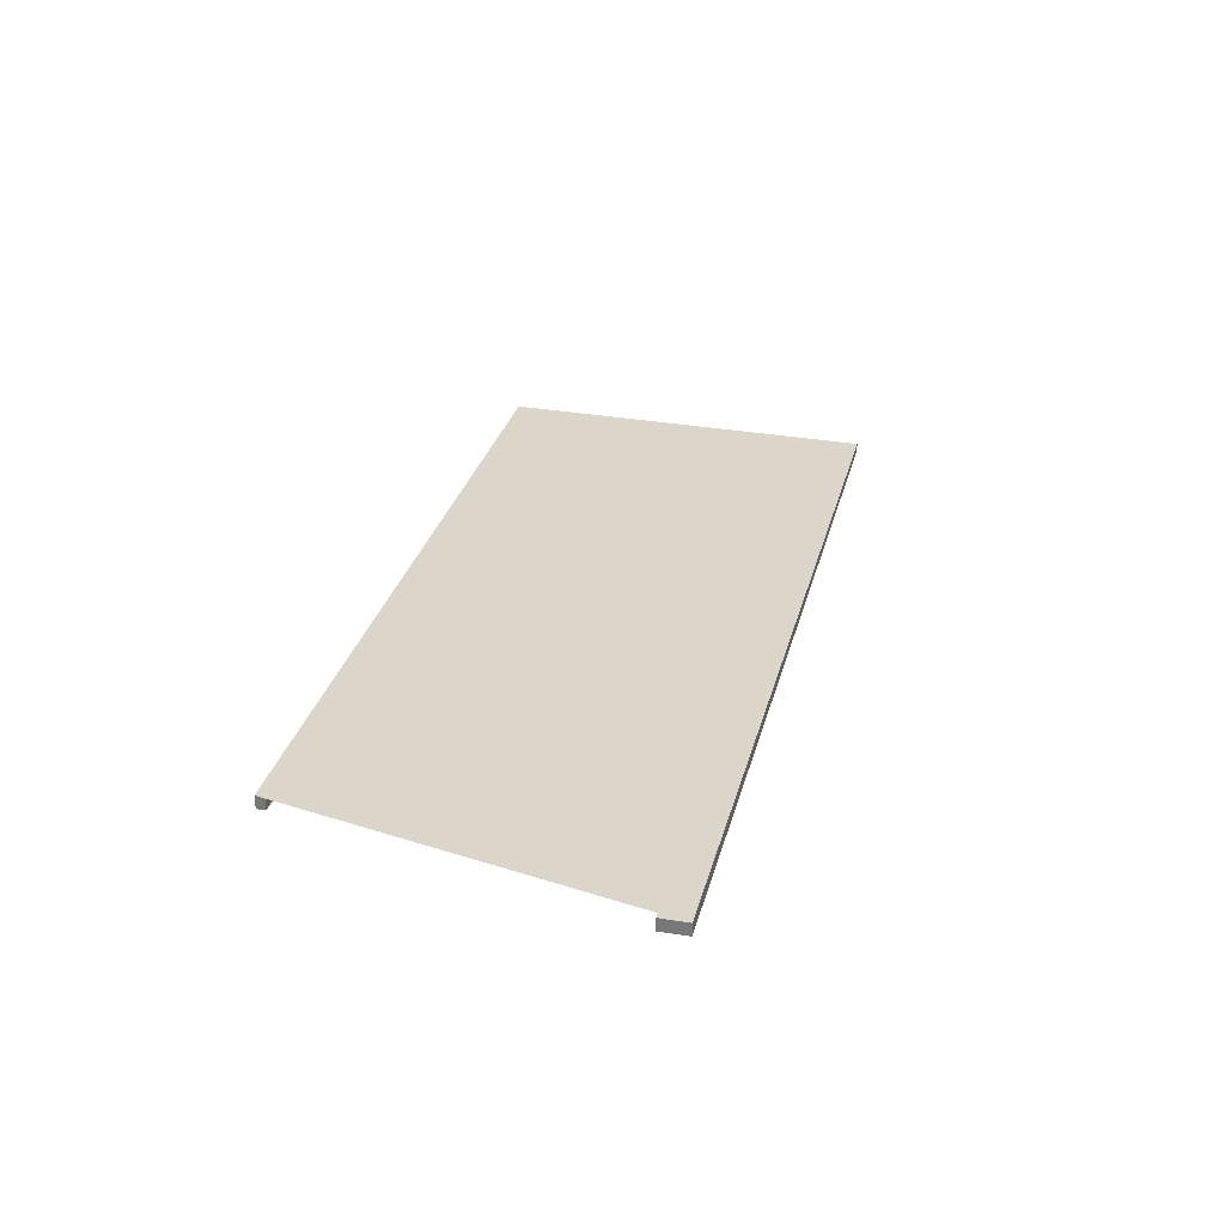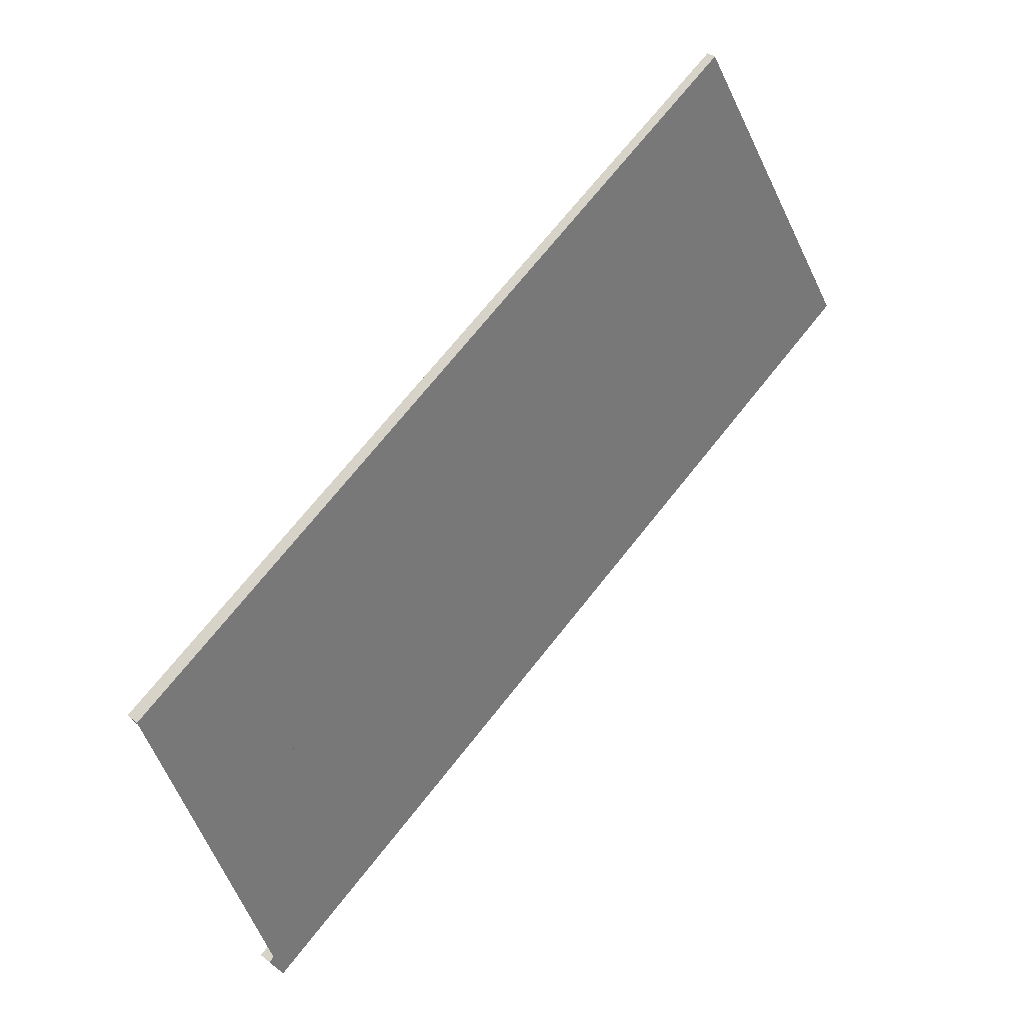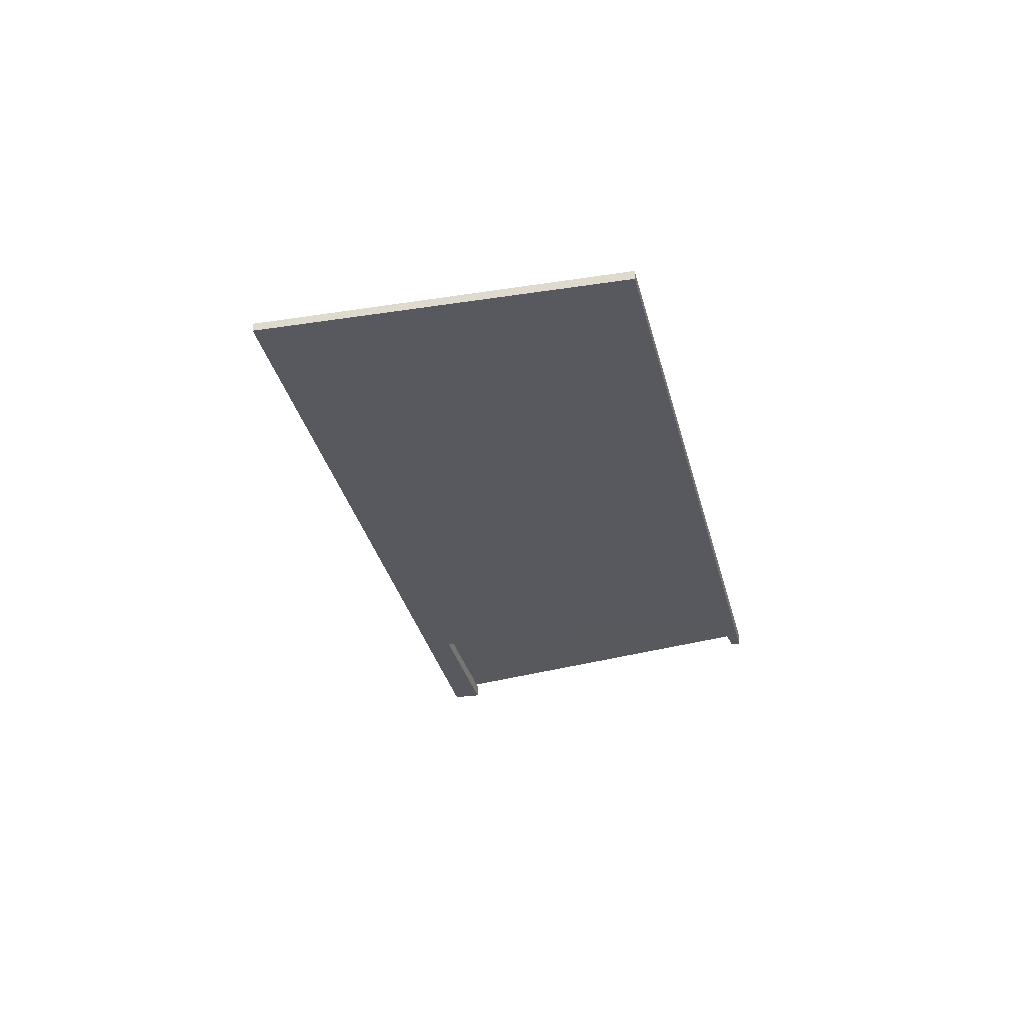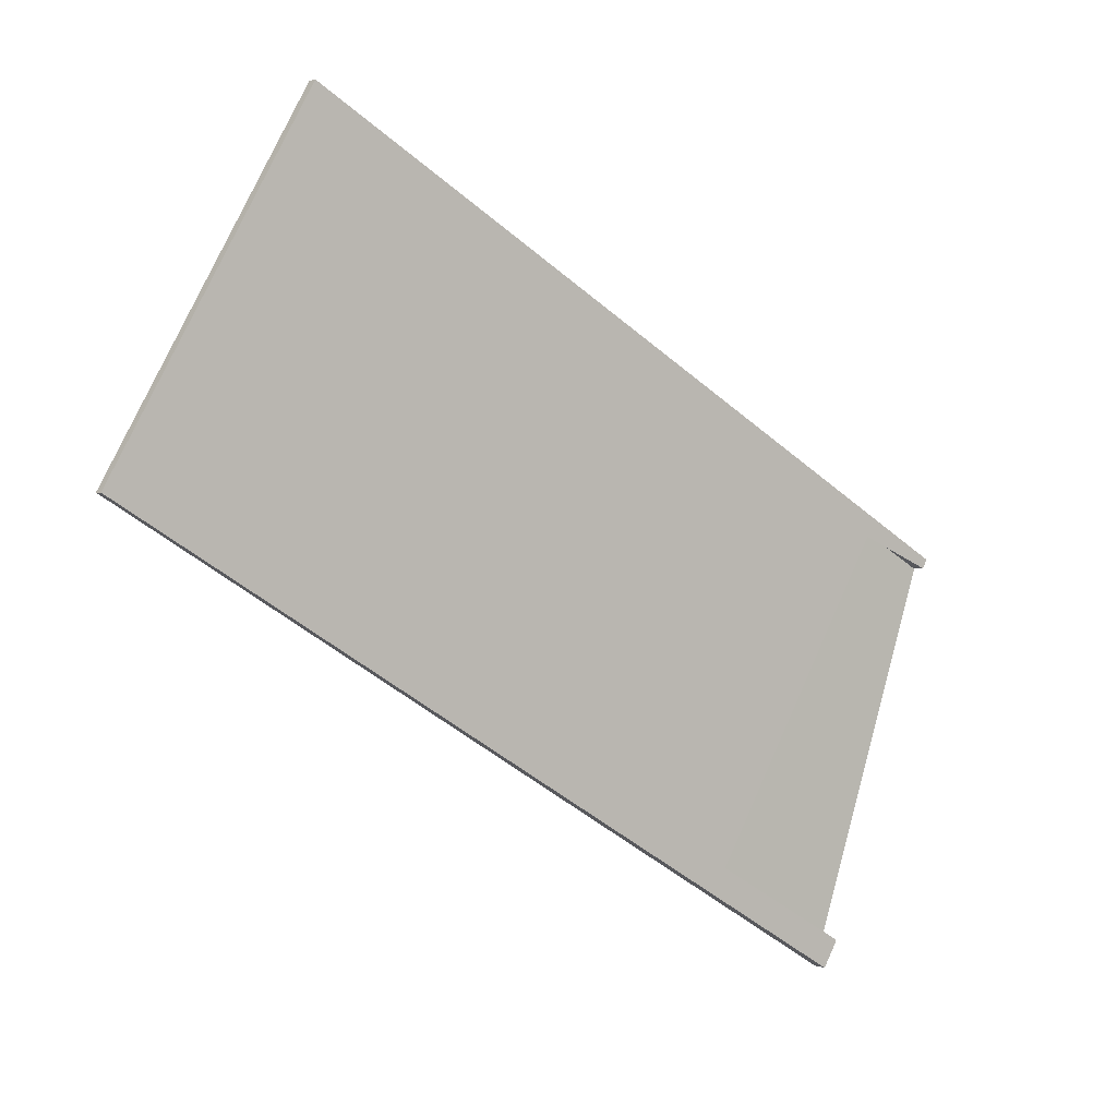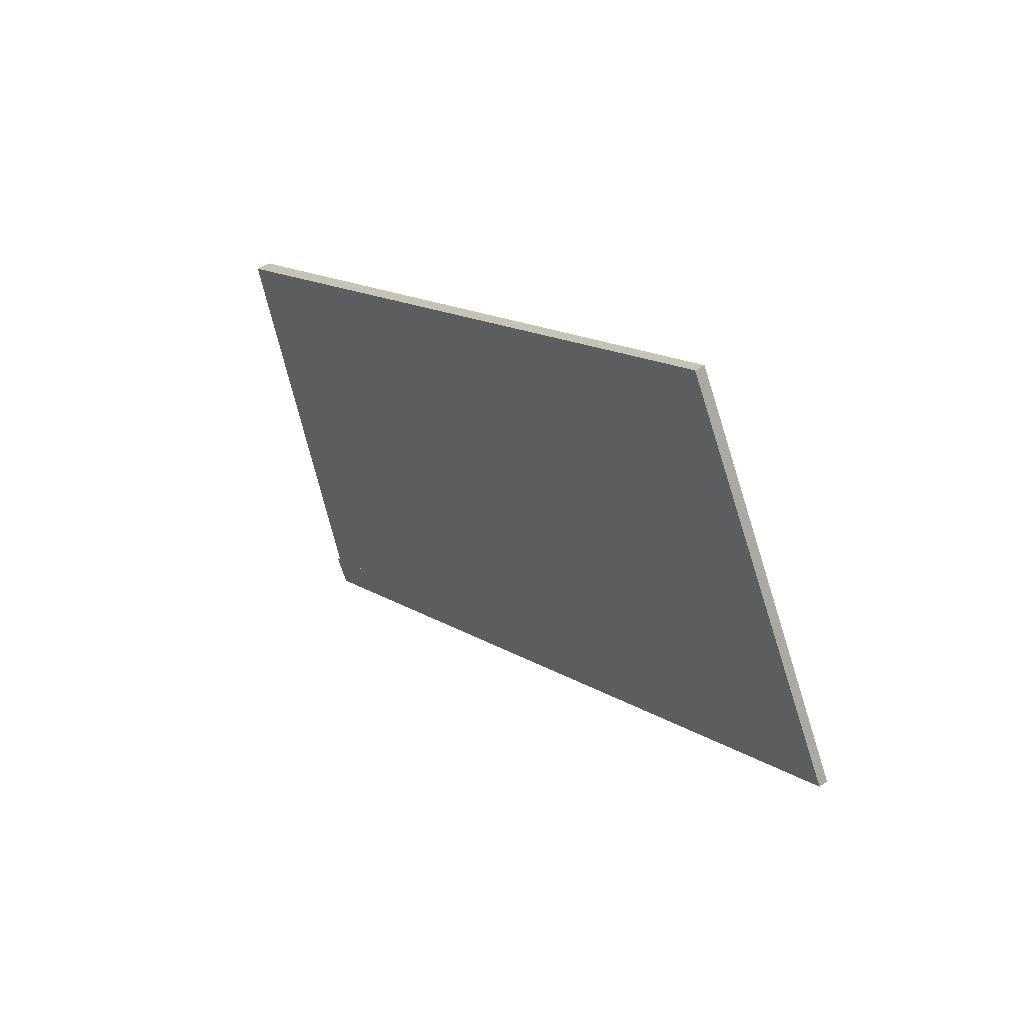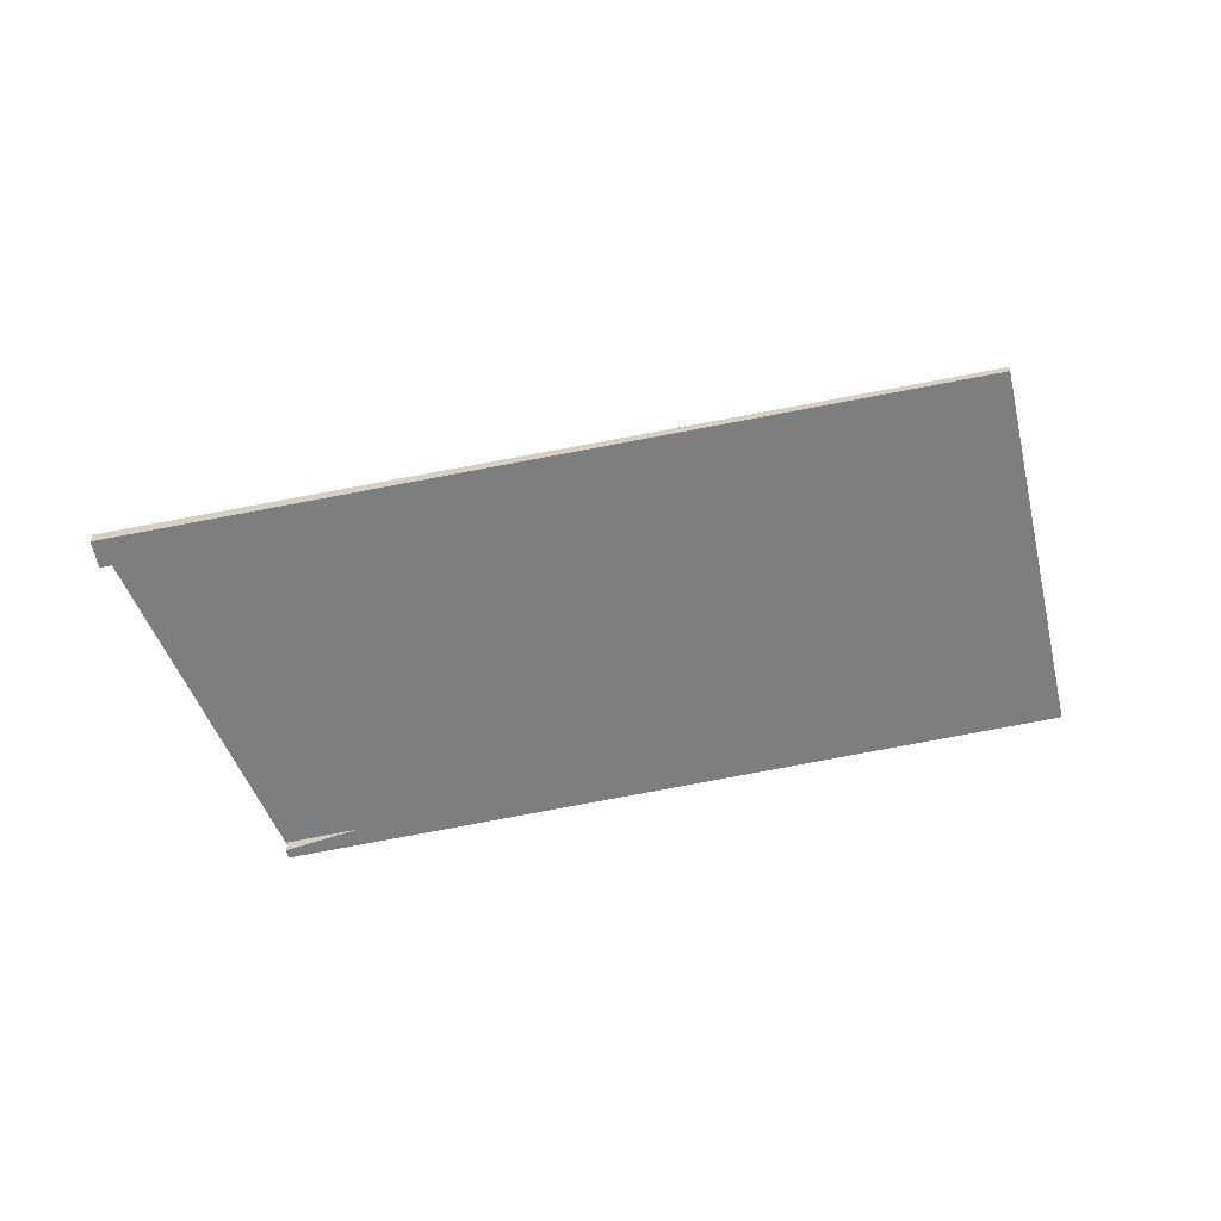
<metadata>
{"format":"obj","ext":"obj","renderer":"f3d","projection":"perspective","resolution":1024,"background":"white","views":[{"elev":30.1,"azim":-45.4,"up":"+Z"},{"elev":34.0,"azim":-43.0,"up":"+Y"},{"elev":-30.1,"azim":133.1,"up":"+Z"},{"elev":1.8,"azim":143.2,"up":"+Y"},{"elev":48.3,"azim":53.6,"up":"+Y"},{"elev":-59.3,"azim":42.6,"up":"+Z"}]}
</metadata>
<code>
v -1908 -169.6 -0.1277
v -1920 -176.4 -0.2003
v -1920 -176 -0.2014
v -1918 -174.8 -0.1881
v -1921 -170.2 -0.2012
v -1922 -170.8 -0.2078
v -1922 -170.6 -0.2081
v -1911 -164.6 -0.1417
v -1910 -167.1 -0.1347
v -1919 -172.6 -0.1944
v -1909 -169.5 -0.1279
v -1920 -176.2 -0.2009
v -1918 -174.5 -0.189
v -1909 -168.9 -0.1296
v -1920 -170.8 -0.1992
v -1911 -165.3 -0.1398
v -1922 -170.6 -0.2081
v -1921 -170.3 -0.2049
v -1916 -168.3 -0.1725
v -1915 -170.1 -0.1675
v -1914 -172 -0.1623
v -1914 -172.5 -0.1607
v -1914 -172.7 -0.1604
v -1917 -167.6 -0.1747
v -1916 -173.9 -0.1732
v -1920 -176.3 -0.2004
v -1914 -172.7 -0.1604
v -1908 -169.6 -0.1277
v -1908 -169.6 0
v -1914 -172.7 -2.776e-17
v -1920 -176.3 -0.2004
v -1920 -176.4 -0.2003
v -1920 -176.4 0
v -1920 -176.3 0
v -1918 -174.8 -0.1881
v -1920 -176 -0.2014
v -1920 -176 0
v -1918 -174.8 -2.776e-17
v -1918 -174.5 -0.189
v -1918 -174.8 -0.1881
v -1918 -174.8 -2.776e-17
v -1918 -174.5 0
v -1922 -170.8 -0.2078
v -1921 -170.2 -0.2012
v -1921 -170.2 0
v -1922 -170.8 0
v -1922 -170.6 -0.2081
v -1922 -170.8 -0.2078
v -1922 -170.8 0
v -1922 -170.6 0
v -1921 -170.3 -0.2049
v -1922 -170.6 -0.2081
v -1922 -170.6 0
v -1921 -170.3 0
v -1911 -165.3 -0.1398
v -1911 -164.6 -0.1417
v -1911 -164.6 0
v -1911 -165.3 0
v -1909 -168.9 -0.1296
v -1910 -167.1 -0.1347
v -1910 -167.1 0
v -1909 -168.9 0
v -1920 -170.8 -0.1992
v -1919 -172.6 -0.1944
v -1919 -172.6 0
v -1920 -170.8 0
v -1908 -169.6 -0.1277
v -1909 -169.5 -0.1279
v -1909 -169.5 0
v -1908 -169.6 0
v -1920 -176 -0.2014
v -1920 -176.2 -0.2009
v -1920 -176.2 0
v -1920 -176 0
v -1919 -172.6 -0.1944
v -1918 -174.5 -0.189
v -1918 -174.5 0
v -1919 -172.6 0
v -1909 -169.5 -0.1279
v -1909 -168.9 -0.1296
v -1909 -168.9 0
v -1909 -169.5 0
v -1921 -170.2 -0.2012
v -1920 -170.8 -0.1992
v -1920 -170.8 0
v -1921 -170.2 0
v -1910 -167.1 -0.1347
v -1911 -165.3 -0.1398
v -1911 -165.3 0
v -1910 -167.1 0
v -1922 -170.6 -0.2081
v -1922 -170.6 -0.2081
v -1922 -170.6 0
v -1922 -170.6 0
v -1917 -167.6 -0.1747
v -1921 -170.3 -0.2049
v -1921 -170.3 0
v -1917 -167.6 0
v -1916 -173.9 -0.1732
v -1914 -172.7 -0.1604
v -1914 -172.7 -2.776e-17
v -1916 -173.9 2.776e-17
v -1911 -164.6 -0.1417
v -1917 -167.6 -0.1747
v -1917 -167.6 0
v -1911 -164.6 0
v -1920 -176.4 -0.2003
v -1916 -173.9 -0.1732
v -1916 -173.9 2.776e-17
v -1920 -176.4 0
v -1920 -176.2 -0.2009
v -1920 -176.3 -0.2004
v -1920 -176.3 0
v -1920 -176.2 0
v -1908 -169.6 0
v -1920 -176.4 0
v -1920 -176 0
v -1918 -174.8 0
v -1921 -170.2 0
v -1922 -170.8 0
v -1922 -170.6 0
v -1911 -164.6 0
f 20 10 15 19
f 22 12 3 4 13 21
f 26 12 22 23 25
f 21 13 10 20
f 19 15 5 6 17 18 24
f 17 7 18
f 19 16 9 20
f 21 14 11 22
f 22 11 1 23
f 20 9 14 21
f 24 8 16 19
f 25 2 26
f 28 29 30 27
f 32 33 34 31
f 36 37 38 35
f 40 41 42 39
f 44 45 46 43
f 48 49 50 47
f 52 53 54 51
f 56 57 58 55
f 60 61 62 59
f 64 65 66 63
f 68 69 70 67
f 72 73 74 71
f 76 77 78 75
f 80 81 82 79
f 84 85 86 83
f 88 89 90 87
f 92 93 94 91
f 96 97 98 95
f 100 101 102 99
f 104 105 106 103
f 108 109 110 107
f 112 113 114 111
f 116 117 118 119 120 121 122 115

</code>
